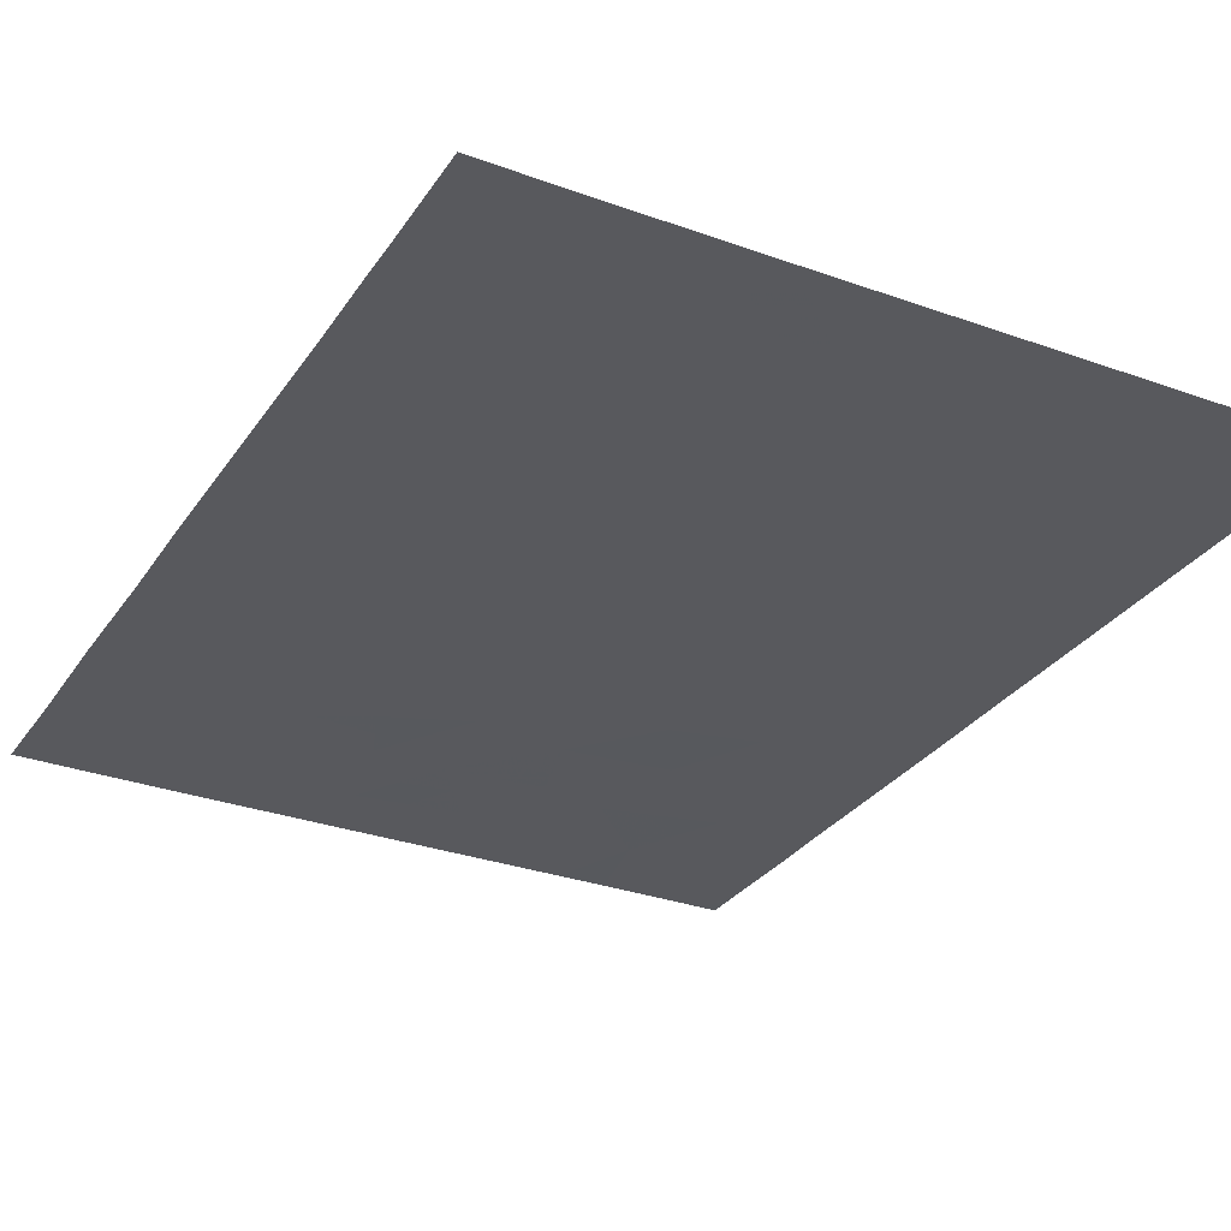
<metadata>
{"format":"obj","ext":"obj","renderer":"f3d","projection":"perspective","resolution":1024,"background":"white","views":[{"elev":-29.6,"azim":-27.5,"up":"+Y"}]}
</metadata>
<code>
v -43.42 49.16 -7.624
v -45.29 49.17 -7.624
v -37.52 49.12 -3.225
v -38.79 49.13 -3.421
v -40.51 49.14 -3.593
v -37.53 49.11 3.813
v -38.22 49.12 5.43
v -44.41 49.17 1.342
v -46.4 49.18 -4.883
v -39.36 49.13 -0.5975
v -45.94 49.18 7.624
v -47.11 49.19 7.624
v -43.54 49.16 4.984
v -42.15 49.15 3.432
v -46.49 49.18 -6.651
v -45.84 49.17 -7.624
v -41.65 49.15 -7.624
v -40.31 49.14 -7.624
v -41.3 49.15 -6.01
v -39.67 49.13 6.842
v -39.51 49.13 5.62
v -46.71 49.19 -1.048
v -48.31 49.2 -0.8528
v -47.07 49.19 0.0753
v -43.64 49.16 -3.543
v -43.84 49.16 -0.4312
v -44.54 49.17 -5.049
v -37.54 49.12 -7.109
v -37.8 49.12 -7.624
v -39.53 49.14 -7.624
v -37.52 49.12 -5.503
v -49.06 49.21 -0.7644
v -49.05 49.21 -2.204
v -48.03 49.2 1.308
v -45.51 49.18 2.479
v -45.04 49.17 0.8115
v -38.54 49.12 -1.824
v -45.36 49.17 6.16
v -45.53 49.18 0.1297
v -39.22 49.13 7.624
v -47.38 49.19 5.457
v -49.06 49.21 5.924
v -48.06 49.2 6.78
v -37.53 49.11 1.254
v -37.53 49.11 3.216
v -38.86 49.13 1.544
v -38.2 49.12 2.998
v -41.57 49.15 7.624
v -41.41 49.15 6.983
v -47.9 49.19 -6.759
v -47.69 49.19 -7.624
v -47.59 49.19 -5.292
v -42.4 49.15 5.973
v -49.05 49.21 -5.96
v -37.53 49.12 -4.581
v -43.43 49.16 7.624
v -43.91 49.16 6.508
v -38.68 49.12 0.3116
v -46.27 49.18 5.008
v -49.06 49.21 2.23
v -48.41 49.2 2.615
v -37.54 49.12 -7.624
v -49.06 49.21 -7.624
v -37.52 49.11 -0.961
v -37.53 49.11 0.6222
v -45.01 49.17 -2.647
v -37.52 49.11 -1.967
v -42.35 49.15 -2.342
v -44.75 49.17 4.875
v -49.07 49.21 7.608
v -49.06 49.21 7.624
v -49.07 49.21 7.624
v -37.51 49.11 7.624
v -37.53 49.11 5.734
v -39.82 49.13 2.884
v -40.69 49.14 5.707
v -41.68 49.15 2.429
v -49.06 49.21 5.153
v -46.58 49.18 1.232
v -49.06 49.21 -4.191
v -40.38 49.14 1.937
v -40.03 49.13 0.2786
v -46.23 49.18 -2.08
v -40.83 49.14 -5.186
v -42.86 49.16 1.889
v -42.61 49.15 -1.042
v -41.27 49.15 3.366
v -40.91 49.14 7.624
v -49.06 49.21 0.3884
v -40.36 49.14 4.452
v -45.13 49.17 7.624
v -41.57 49.15 0.03559
v -39.07 49.13 -4.807
v -43.42 49.16 -5.082
v -49.05 49.21 4.063
v -47.7 49.2 3.955
v -47.13 49.19 2.552
v -41.05 49.14 -1.123
v -41.43 49.15 0.9345
v -41.16 49.14 -2.504
v -46.06 49.18 -3.715
v -45.03 49.17 -1.105
v -44.22 49.16 -6.51
v -46.69 49.19 6.447
v -45.47 49.17 -6.205
v -38.7 49.13 -6.363
v -39.08 49.13 4.3
v -44.12 49.16 3.7
v -38.47 49.12 6.562
v -45.92 49.18 3.654
v -39.8 49.14 -6.264
v -44.26 49.16 2.826
v -42.61 49.15 -6.29
v -42.18 49.15 -3.749
v -47.54 49.19 -3.498
v -44.93 49.17 -4.064
v -42.76 49.16 4.305
v -41.51 49.15 4.431
v -43.73 49.16 -1.966
v -41.87 49.15 -4.965
v -43.02 49.16 0.3693
v -47.43 49.2 -2.11
v -39.82 49.13 -2.215
v -37.53 49.11 4.774
v -37.88 49.11 5.582
v -37.88 49.11 4.622
v -44.88 49.17 2.652
v -44.96 49.17 1.91
v -44.33 49.17 2.084
v -46.97 49.19 -4.19
v -47.57 49.19 -4.395
v -46.99 49.19 -5.088
v -40.98 49.14 -7.624
v -40.81 49.14 -6.817
v -41.47 49.15 -6.817
v -38.35 49.12 5.996
v -38.99 49.13 6.091
v -38.87 49.13 5.525
v -47.51 49.2 -0.9506
v -46.89 49.19 -0.4865
v -47.69 49.2 -0.3888
v -44.03 49.16 0.5904
v -44.44 49.17 0.1902
v -43.43 49.16 -0.03099
v -45.57 49.17 -7.624
v -45.38 49.17 -6.914
v -45.65 49.17 -6.914
v -37.53 49.12 -6.306
v -38.11 49.12 -5.933
v -38.12 49.12 -6.736
v -45.28 49.17 1.645
v -44.73 49.17 1.077
v -39.59 49.13 -1.406
v -39.18 49.13 -2.019
v -38.95 49.13 -1.211
v -40.07 49.14 7.624
v -40.29 49.14 7.233
v -39.45 49.13 7.233
v -46.12 49.18 -0.4593
v -46.3 49.18 0.1025
v -37.53 49.11 2.235
v -37.86 49.11 3.107
v -37.86 49.12 2.126
v -38.53 49.12 2.271
v -38.19 49.12 1.399
v -42.42 49.15 7.303
v -42.92 49.16 6.798
v -41.9 49.15 6.478
v -41.49 49.15 7.303
v -42.5 49.15 7.624
v -42.97 49.16 5.478
v -43.15 49.16 4.645
v -42.58 49.15 5.139
v -48.47 49.2 -6.359
v -47.74 49.19 -6.025
v -48.32 49.2 -5.626
v -37.53 49.12 -3.903
v -38.16 49.12 -3.323
v -38.16 49.12 -4.001
v -38.77 49.12 0.9276
v -38.1 49.12 0.7828
v -43.67 49.16 7.066
v -43.15 49.16 6.24
v -37.67 49.12 -7.367
v -37.67 49.12 -7.624
v -37.54 49.12 -7.367
v -49.05 49.21 -6.792
v -48.48 49.2 -7.191
v -47.79 49.19 -7.191
v -48.38 49.2 -7.624
v -37.53 49.11 -0.1694
v -38.1 49.12 0.4669
v -38.1 49.12 -0.3247
v -39.02 49.13 -0.143
v -38.44 49.12 -0.7793
v -43.73 49.16 5.746
v -37.53 49.11 0.9381
v -48.56 49.2 6.352
v -48.57 49.21 7.194
v -49.06 49.21 6.766
v -48.56 49.21 7.202
v -49.06 49.21 7.616
v -49.06 49.21 7.624
v -49.07 49.21 7.616
v -47.59 49.19 7.202
v -48.09 49.2 7.624
v -37.52 49.11 6.679
v -37.99 49.12 7.093
v -38 49.12 6.148
v -37.53 49.12 -5.042
v -38.3 49.12 -4.694
v -38.29 49.12 -5.155
v -39.01 49.13 2.941
v -38.64 49.12 3.649
v -39.45 49.13 3.592
v -37.86 49.11 3.406
v -38.31 49.12 4.057
v -41.16 49.15 7.303
v -40.54 49.14 6.913
v -41.05 49.15 6.345
v -40.18 49.14 6.275
v -41.55 49.15 1.682
v -42.27 49.15 2.159
v -42.14 49.15 1.412
v -45.29 49.17 0.4706
v -45.81 49.18 1.022
v -46.06 49.18 0.681
v -46.83 49.19 0.6539
v -46.47 49.18 -1.564
v -45.63 49.18 -1.592
v -45.87 49.18 -1.076
v -40.2 49.14 -0.8601
v -39.69 49.13 -0.1595
v -40.54 49.14 -0.422
v -38.65 49.12 4.865
v -44.35 49.16 -7.624
v -43.82 49.16 -7.067
v -44.75 49.17 -7.067
v -39.59 49.13 6.231
v -39.07 49.13 6.702
v -40.1 49.14 5.663
v -49.06 49.21 -5.075
v -48.33 49.2 -4.741
v -40.91 49.14 1.436
v -40.73 49.14 0.6066
v -40.21 49.14 1.108
v -39.34 49.13 2.214
v -46.09 49.18 4.331
v -45.33 49.17 4.264
v -45.51 49.18 4.941
v -39.92 49.14 -7.624
v -39.66 49.14 -6.944
v -40.06 49.14 -6.944
v -45.71 49.18 3.066
v -45.09 49.17 3.24
v -39.44 49.13 0.9111
v -39.35 49.13 0.2951
v -39.62 49.13 1.741
v -41.92 49.15 2.93
v -42.51 49.15 2.661
v -41.54 49.15 5.84
v -41.06 49.14 -5.598
v -40.55 49.14 -6.137
v -40.31 49.14 -5.725
v -47.04 49.19 5.952
v -46.83 49.19 5.232
v -46.48 49.18 5.727
v -49.06 49.21 -0.188
v -48.68 49.21 -0.8086
v -48.68 49.21 -0.2322
v -38.88 49.13 -5.585
v -39.43 49.13 -5.535
v -39.25 49.13 -6.314
v -39.3 49.13 4.96
v -37.53 49.11 3.515
v -41.95 49.15 5.202
v -41.1 49.15 5.069
v -38.03 49.12 -1.392
v -45.28 49.17 -0.4875
v -49.06 49.21 1.309
v -48.55 49.2 0.848
v -48.55 49.2 1.769
v -42.27 49.15 -3.045
v -43 49.15 -2.942
v -42.91 49.15 -3.646
v -44.28 49.17 7.624
v -44.52 49.17 7.066
v -45.25 49.17 6.892
v -44.63 49.17 6.334
v -43.82 49.16 -5.796
v -43.41 49.16 -6.4
v -43.02 49.15 -5.686
v -45.53 49.18 7.624
v -45.65 49.18 6.892
v -40.17 49.14 -2.904
v -40.49 49.14 -2.359
v -40.83 49.14 -3.048
v -46.03 49.18 6.303
v -45.81 49.18 5.584
v -45.05 49.17 5.517
v -41.24 49.15 7.624
v -47.31 49.19 1.27
v -47.55 49.19 0.6915
v -43.71 49.16 0.8555
v -42.94 49.16 1.129
v -43.63 49.16 1.616
v -47.19 49.19 -6.705
v -47.04 49.19 -5.972
v -39.65 49.13 -3.507
v -39.79 49.13 -4.2
v -38.93 49.13 -4.114
v -40.1 49.14 2.411
v -41.03 49.14 2.183
v -40.83 49.14 2.652
v -41.48 49.15 2.898
v -41.71 49.15 3.399
v -44.33 49.17 5.691
v -44.14 49.16 4.93
v -41.39 49.15 3.899
v -40.81 49.14 3.909
v -40.93 49.14 4.441
v -40.52 49.14 5.08
v -43.83 49.16 4.342
v -43.44 49.16 4.003
v -49.05 49.21 3.147
v -48.73 49.21 2.423
v -48.73 49.21 3.339
v -48.06 49.2 3.285
v -48.38 49.2 4.009
v -49.05 49.21 4.608
v -48.38 49.2 4.554
v -47.54 49.19 4.706
v -46.98 49.19 4.481
v -46.52 49.18 3.103
v -46.32 49.18 2.515
v -46.81 49.19 3.804
v -47.41 49.19 3.253
v -40.55 49.14 3.125
v -39.94 49.14 5.036
v -44.32 49.16 -3.095
v -43.68 49.16 -2.754
v -44.37 49.16 -2.307
v -39.72 49.13 4.376
v -40.09 49.14 3.668
v -43.53 49.16 -4.312
v -42.8 49.15 -4.415
v -42.3 49.15 0.2024
v -42.82 49.15 -0.3366
v -42.09 49.15 -0.5034
v -41.67 49.15 -3.126
v -41.34 49.14 -3.671
v -42.53 49.15 -7.624
v -42.13 49.15 -6.957
v -43.01 49.15 -6.957
v -41.35 49.15 -5.075
v -41.58 49.15 -5.487
v -40.67 49.14 -4.39
v -39.95 49.14 -4.996
v -48.24 49.2 -2.157
v -47.87 49.2 -1.481
v -48.68 49.21 -1.529
v -48.3 49.2 -3.844
v -48.3 49.2 -2.851
v -49.06 49.21 -3.198
v -42.64 49.15 -5.023
v -42.02 49.15 -4.357
v -43.56 49.16 2.358
v -46.85 49.19 1.892
v -46.05 49.18 1.856
v -47.58 49.19 1.93
v -47.77 49.2 2.584
v -48.22 49.2 1.962
v -41.83 49.15 3.931
v -41.83 49.15 -1.083
v -41.31 49.14 -0.5435
v -37.52 49.11 -1.464
v -38.03 49.12 -1.895
v -45.47 49.17 -4.966
v -44.73 49.17 -4.557
v -45.67 49.17 -4.474
v -43.98 49.16 -5.066
v -44.09 49.16 -4.296
v -41.1 49.14 -1.813
v -41.7 49.15 -1.732
v -41.76 49.15 -2.423
v -43.23 49.16 -0.7368
v -43.79 49.16 -1.199
v -43.17 49.16 -1.504
v -45.49 49.17 -3.889
v -46.23 49.18 -4.299
v -46.14 49.18 -2.897
v -45.53 49.17 -3.181
v -45.62 49.18 -2.363
v -46.8 49.19 -3.606
v -46.83 49.19 -2.095
v -46.74 49.19 -2.912
v -39.31 49.13 -2.818
v -42.48 49.15 -1.692
v -40.43 49.14 -1.669
v -41.5 49.15 0.4851
v -40.8 49.14 0.1571
v -44.97 49.17 -3.355
v -44.69 49.17 -0.1508
v -44.44 49.17 -0.7679
v -42.22 49.15 0.6519
v -44.84 49.17 -6.357
v -46.52 49.18 7.624
v -46.9 49.19 7.035
v -46.31 49.18 7.035
v -45.98 49.18 -6.428
v -46.17 49.18 -7.138
v -44.38 49.16 -5.78
v -45 49.17 -5.627
v -38.25 49.12 -6.993
v -39.11 49.13 -6.993
v -38.66 49.13 -7.624
v -48.06 49.2 0.2318
v -47.72 49.2 6.119
v -48.22 49.2 5.69
v -47.38 49.19 6.614
v -44.43 49.17 4.287
v -38.37 49.12 7.624
v -38.85 49.13 7.093
v -49.06 49.21 5.538
v -48.22 49.2 5.305
v -44.19 49.16 3.263
v -45.02 49.17 3.677
v -42.24 49.15 -5.627
v -43.21 49.16 3.129
v -47.09 49.19 -7.138
v -46.77 49.18 -7.624
v -46.44 49.18 -5.767
v -43.51 49.16 3.566
v -42.46 49.15 3.869
v -37.52 49.11 -2.596
v -38.03 49.12 -2.524
v -38.67 49.12 -2.622
v -41.95 49.15 -6.15
v -47.49 49.19 -2.804
v -45.93 49.18 -5.544
v -44.28 49.16 -3.803
v -42.14 49.15 4.368
v -45.02 49.17 -1.876
v -43.04 49.16 -2.154
v -44.38 49.17 -1.535
v -41.19 49.14 -4.279
v -47.07 49.19 -1.579
v -49.06 49.21 -1.484
f 6 124 126
f 124 74 125
f 124 125 126
f 126 125 7
f 112 127 129
f 127 35 128
f 127 128 129
f 129 128 8
f 9 130 132
f 130 115 131
f 130 131 132
f 132 131 52
f 17 133 135
f 133 18 134
f 133 134 135
f 135 134 19
f 7 136 138
f 136 109 137
f 136 137 138
f 138 137 21
f 23 139 141
f 139 22 140
f 139 140 141
f 141 140 24
f 121 142 144
f 142 36 143
f 142 143 144
f 144 143 26
f 16 145 147
f 145 2 146
f 145 146 147
f 147 146 105
f 28 148 150
f 148 31 149
f 148 149 150
f 150 149 106
f 35 151 128
f 151 36 152
f 151 152 128
f 128 152 8
f 10 153 155
f 153 123 154
f 153 154 155
f 155 154 37
f 40 156 158
f 156 88 157
f 156 157 158
f 158 157 20
f 22 159 140
f 159 39 160
f 159 160 140
f 140 160 24
f 44 161 163
f 161 45 162
f 161 162 163
f 163 162 47
f 47 164 163
f 164 46 165
f 164 165 163
f 163 165 44
f 49 166 168
f 166 56 167
f 166 167 168
f 168 167 53
f 56 166 170
f 166 49 169
f 166 169 170
f 170 169 48
f 53 171 173
f 171 13 172
f 171 172 173
f 173 172 117
f 54 174 176
f 174 50 175
f 174 175 176
f 176 175 52
f 55 177 179
f 177 3 178
f 177 178 179
f 179 178 4
f 44 165 181
f 165 46 180
f 165 180 181
f 181 180 58
f 56 182 167
f 182 57 183
f 182 183 167
f 167 183 53
f 28 184 186
f 184 29 185
f 184 185 186
f 186 185 62
f 50 174 188
f 174 54 187
f 174 187 188
f 188 187 63
f 51 189 190
f 189 50 188
f 189 188 190
f 190 188 63
f 64 191 193
f 191 65 192
f 191 192 193
f 193 192 58
f 58 194 193
f 194 10 195
f 194 195 193
f 193 195 64
f 13 171 196
f 171 53 183
f 171 183 196
f 196 183 57
f 65 197 192
f 197 44 181
f 197 181 192
f 192 181 58
f 42 198 200
f 198 43 199
f 198 199 200
f 200 199 70
f 43 201 199
f 201 71 202
f 201 202 199
f 199 202 70
f 70 202 204
f 202 71 203
f 202 203 204
f 204 203 72
f 43 205 201
f 205 12 206
f 205 206 201
f 201 206 71
f 74 207 209
f 207 73 208
f 207 208 209
f 209 208 109
f 31 210 212
f 210 55 211
f 210 211 212
f 212 211 93
f 75 213 215
f 213 47 214
f 213 214 215
f 215 214 107
f 47 216 214
f 216 6 217
f 216 217 214
f 214 217 107
f 20 157 219
f 157 88 218
f 157 218 219
f 219 218 49
f 20 219 221
f 219 49 220
f 219 220 221
f 221 220 76
f 99 222 224
f 222 77 223
f 222 223 224
f 224 223 85
f 39 225 227
f 225 36 226
f 225 226 227
f 227 226 79
f 79 228 227
f 228 24 160
f 228 160 227
f 227 160 39
f 22 229 231
f 229 83 230
f 229 230 231
f 231 230 102
f 98 232 234
f 232 10 233
f 232 233 234
f 234 233 82
f 6 126 217
f 126 7 235
f 126 235 217
f 217 235 107
f 2 236 238
f 236 1 237
f 236 237 238
f 238 237 103
f 20 239 240
f 239 21 137
f 239 137 240
f 240 137 109
f 21 239 241
f 239 20 221
f 239 221 241
f 241 221 76
f 80 242 243
f 242 54 176
f 242 176 243
f 243 176 52
f 81 244 246
f 244 99 245
f 244 245 246
f 246 245 82
f 46 164 247
f 164 47 213
f 164 213 247
f 247 213 75
f 59 248 250
f 248 110 249
f 248 249 250
f 250 249 69
f 18 251 253
f 251 30 252
f 251 252 253
f 253 252 111
f 110 254 255
f 254 35 127
f 254 127 255
f 255 127 112
f 58 180 257
f 180 46 256
f 180 256 257
f 257 256 82
f 46 258 256
f 258 81 246
f 258 246 256
f 256 246 82
f 85 223 260
f 223 77 259
f 223 259 260
f 260 259 14
f 53 261 168
f 261 76 220
f 261 220 168
f 168 220 49
f 84 262 264
f 262 19 263
f 262 263 264
f 264 263 111
f 104 265 267
f 265 41 266
f 265 266 267
f 267 266 59
f 89 268 270
f 268 32 269
f 268 269 270
f 270 269 23
f 106 271 273
f 271 93 272
f 271 272 273
f 273 272 111
f 7 138 235
f 138 21 274
f 138 274 235
f 235 274 107
f 47 162 216
f 162 45 275
f 162 275 216
f 216 275 6
f 76 261 277
f 261 53 276
f 261 276 277
f 277 276 118
f 64 195 278
f 195 10 155
f 195 155 278
f 278 155 37
f 39 159 279
f 159 22 231
f 159 231 279
f 279 231 102
f 60 280 282
f 280 89 281
f 280 281 282
f 282 281 34
f 114 283 285
f 283 68 284
f 283 284 285
f 285 284 25
f 56 286 182
f 286 91 287
f 286 287 182
f 182 287 57
f 91 288 287
f 288 38 289
f 288 289 287
f 287 289 57
f 94 290 292
f 290 103 291
f 290 291 292
f 292 291 113
f 91 293 288
f 293 11 294
f 293 294 288
f 288 294 38
f 5 295 297
f 295 123 296
f 295 296 297
f 297 296 100
f 38 298 299
f 298 104 267
f 298 267 299
f 299 267 59
f 59 250 299
f 250 69 300
f 250 300 299
f 299 300 38
f 88 301 218
f 301 48 169
f 301 169 218
f 218 169 49
f 24 228 303
f 228 79 302
f 228 302 303
f 303 302 34
f 8 304 306
f 304 121 305
f 304 305 306
f 306 305 85
f 52 175 308
f 175 50 307
f 175 307 308
f 308 307 15
f 4 309 311
f 309 5 310
f 309 310 311
f 311 310 93
f 46 247 258
f 247 75 312
f 247 312 258
f 258 312 81
f 77 222 313
f 222 99 244
f 222 244 313
f 313 244 81
f 81 314 313
f 314 87 315
f 314 315 313
f 313 315 77
f 77 315 259
f 315 87 316
f 315 316 259
f 259 316 14
f 13 196 318
f 196 57 317
f 196 317 318
f 318 317 69
f 118 319 321
f 319 87 320
f 319 320 321
f 321 320 90
f 76 277 322
f 277 118 321
f 277 321 322
f 322 321 90
f 13 323 172
f 323 108 324
f 323 324 172
f 172 324 117
f 95 325 327
f 325 60 326
f 325 326 327
f 327 326 61
f 61 328 327
f 328 96 329
f 328 329 327
f 327 329 95
f 78 330 331
f 330 95 329
f 330 329 331
f 331 329 96
f 59 266 333
f 266 41 332
f 266 332 333
f 333 332 96
f 35 254 335
f 254 110 334
f 254 334 335
f 335 334 97
f 110 336 334
f 336 96 337
f 336 337 334
f 334 337 97
f 10 194 233
f 194 58 257
f 194 257 233
f 233 257 82
f 75 338 312
f 338 87 314
f 338 314 312
f 312 314 81
f 21 241 339
f 241 76 322
f 241 322 339
f 339 322 90
f 66 340 342
f 340 25 341
f 340 341 342
f 342 341 119
f 75 215 344
f 215 107 343
f 215 343 344
f 344 343 90
f 107 274 343
f 274 21 339
f 274 339 343
f 343 339 90
f 114 285 346
f 285 25 345
f 285 345 346
f 346 345 94
f 92 347 349
f 347 121 348
f 347 348 349
f 349 348 86
f 5 297 351
f 297 100 350
f 297 350 351
f 351 350 114
f 1 352 354
f 352 17 353
f 352 353 354
f 354 353 113
f 84 355 262
f 355 120 356
f 355 356 262
f 262 356 19
f 18 253 134
f 253 111 263
f 253 263 134
f 134 263 19
f 93 310 358
f 310 5 357
f 310 357 358
f 358 357 84
f 33 359 361
f 359 122 360
f 359 360 361
f 361 360 23
f 80 362 364
f 362 115 363
f 362 363 364
f 364 363 33
f 94 365 346
f 365 120 366
f 365 366 346
f 346 366 114
f 112 129 367
f 129 8 306
f 129 306 367
f 367 306 85
f 35 335 369
f 335 97 368
f 335 368 369
f 369 368 79
f 97 370 368
f 370 34 302
f 370 302 368
f 368 302 79
f 36 151 226
f 151 35 369
f 151 369 226
f 226 369 79
f 97 371 370
f 371 61 372
f 371 372 370
f 370 372 34
f 61 326 372
f 326 60 282
f 326 282 372
f 372 282 34
f 118 373 319
f 373 14 316
f 373 316 319
f 319 316 87
f 92 349 375
f 349 86 374
f 349 374 375
f 375 374 98
f 67 376 377
f 376 64 278
f 376 278 377
f 377 278 37
f 9 378 380
f 378 27 379
f 378 379 380
f 380 379 116
f 27 381 382
f 381 94 345
f 381 345 382
f 382 345 25
f 100 383 385
f 383 98 384
f 383 384 385
f 385 384 68
f 87 338 320
f 338 75 344
f 338 344 320
f 320 344 90
f 86 386 388
f 386 26 387
f 386 387 388
f 388 387 119
f 9 380 390
f 380 116 389
f 380 389 390
f 390 389 101
f 83 391 393
f 391 101 392
f 391 392 393
f 393 392 66
f 115 130 394
f 130 9 390
f 130 390 394
f 394 390 101
f 83 395 391
f 395 122 396
f 395 396 391
f 391 396 101
f 5 309 295
f 309 4 397
f 309 397 295
f 295 397 123
f 86 398 374
f 398 68 384
f 398 384 374
f 374 384 98
f 123 153 399
f 153 10 232
f 153 232 399
f 399 232 98
f 82 245 401
f 245 99 400
f 245 400 401
f 401 400 92
f 100 296 383
f 296 123 399
f 296 399 383
f 383 399 98
f 66 392 402
f 392 101 389
f 392 389 402
f 402 389 116
f 26 143 403
f 143 36 225
f 143 225 403
f 403 225 39
f 39 279 403
f 279 102 404
f 279 404 403
f 403 404 26
f 85 305 224
f 305 121 405
f 305 405 224
f 224 405 99
f 2 238 146
f 238 103 406
f 238 406 146
f 146 406 105
f 11 407 409
f 407 12 408
f 407 408 409
f 409 408 104
f 16 147 411
f 147 105 410
f 147 410 411
f 411 410 15
f 103 412 406
f 412 27 413
f 412 413 406
f 406 413 105
f 27 412 381
f 412 103 290
f 412 290 381
f 381 290 94
f 29 184 414
f 184 28 150
f 184 150 414
f 414 150 106
f 106 415 414
f 415 30 416
f 415 416 414
f 414 416 29
f 106 149 271
f 149 31 212
f 149 212 271
f 271 212 93
f 23 141 270
f 141 24 417
f 141 417 270
f 270 417 89
f 34 281 303
f 281 89 417
f 281 417 303
f 303 417 24
f 41 418 419
f 418 43 198
f 418 198 419
f 419 198 42
f 12 205 408
f 205 43 420
f 205 420 408
f 408 420 104
f 41 265 418
f 265 104 420
f 265 420 418
f 418 420 43
f 69 421 318
f 421 108 323
f 421 323 318
f 318 323 13
f 115 362 131
f 362 80 243
f 362 243 131
f 131 243 52
f 109 208 423
f 208 73 422
f 208 422 423
f 423 422 40
f 42 424 419
f 424 78 425
f 424 425 419
f 419 425 41
f 20 240 158
f 240 109 423
f 240 423 158
f 158 423 40
f 109 136 209
f 136 7 125
f 136 125 209
f 209 125 74
f 111 272 264
f 272 93 358
f 272 358 264
f 264 358 84
f 11 409 294
f 409 104 298
f 409 298 294
f 294 298 38
f 30 415 252
f 415 106 273
f 415 273 252
f 252 273 111
f 110 255 427
f 255 112 426
f 255 426 427
f 427 426 108
f 94 292 365
f 292 113 428
f 292 428 365
f 365 428 120
f 14 429 260
f 429 112 367
f 429 367 260
f 260 367 85
f 51 430 189
f 430 15 307
f 430 307 189
f 189 307 50
f 15 430 411
f 430 51 431
f 430 431 411
f 411 431 16
f 52 308 132
f 308 15 432
f 308 432 132
f 132 432 9
f 117 433 434
f 433 112 429
f 433 429 434
f 434 429 14
f 41 425 332
f 425 78 331
f 425 331 332
f 332 331 96
f 110 248 336
f 248 59 333
f 248 333 336
f 336 333 96
f 97 337 371
f 337 96 328
f 337 328 371
f 371 328 61
f 3 435 436
f 435 67 377
f 435 377 436
f 436 377 37
f 37 437 436
f 437 4 178
f 437 178 436
f 436 178 3
f 113 353 438
f 353 17 135
f 353 135 438
f 438 135 19
f 113 291 354
f 291 103 237
f 291 237 354
f 354 237 1
f 19 356 438
f 356 120 428
f 356 428 438
f 438 428 113
f 33 363 359
f 363 115 439
f 363 439 359
f 359 439 122
f 9 440 378
f 440 105 413
f 440 413 378
f 378 413 27
f 66 402 340
f 402 116 441
f 402 441 340
f 340 441 25
f 116 379 441
f 379 27 382
f 379 382 441
f 441 382 25
f 105 440 410
f 440 9 432
f 440 432 410
f 410 432 15
f 118 442 373
f 442 117 434
f 442 434 373
f 373 434 14
f 53 173 276
f 173 117 442
f 173 442 276
f 276 442 118
f 55 179 211
f 179 4 311
f 179 311 211
f 211 311 93
f 83 393 230
f 393 66 443
f 393 443 230
f 230 443 102
f 69 317 300
f 317 57 289
f 317 289 300
f 300 289 38
f 117 324 433
f 324 108 426
f 324 426 433
f 433 426 112
f 119 341 444
f 341 25 284
f 341 284 444
f 444 284 68
f 100 385 350
f 385 68 283
f 385 283 350
f 350 283 114
f 119 444 388
f 444 68 398
f 444 398 388
f 388 398 86
f 26 404 387
f 404 102 445
f 404 445 387
f 387 445 119
f 66 342 443
f 342 119 445
f 342 445 443
f 443 445 102
f 84 357 355
f 357 5 446
f 357 446 355
f 355 446 120
f 114 366 351
f 366 120 446
f 366 446 351
f 351 446 5
f 36 142 152
f 142 121 304
f 142 304 152
f 152 304 8
f 122 395 447
f 395 83 229
f 395 229 447
f 447 229 22
f 121 347 405
f 347 92 400
f 347 400 405
f 405 400 99
f 121 144 348
f 144 26 386
f 144 386 348
f 348 386 86
f 123 397 154
f 397 4 437
f 397 437 154
f 154 437 37
f 23 269 361
f 269 32 448
f 269 448 361
f 361 448 33
f 23 360 139
f 360 122 447
f 360 447 139
f 139 447 22
f 82 401 234
f 401 92 375
f 401 375 234
f 234 375 98
f 110 427 249
f 427 108 421
f 427 421 249
f 249 421 69
f 122 439 396
f 439 115 394
f 439 394 396
f 396 394 101

</code>
